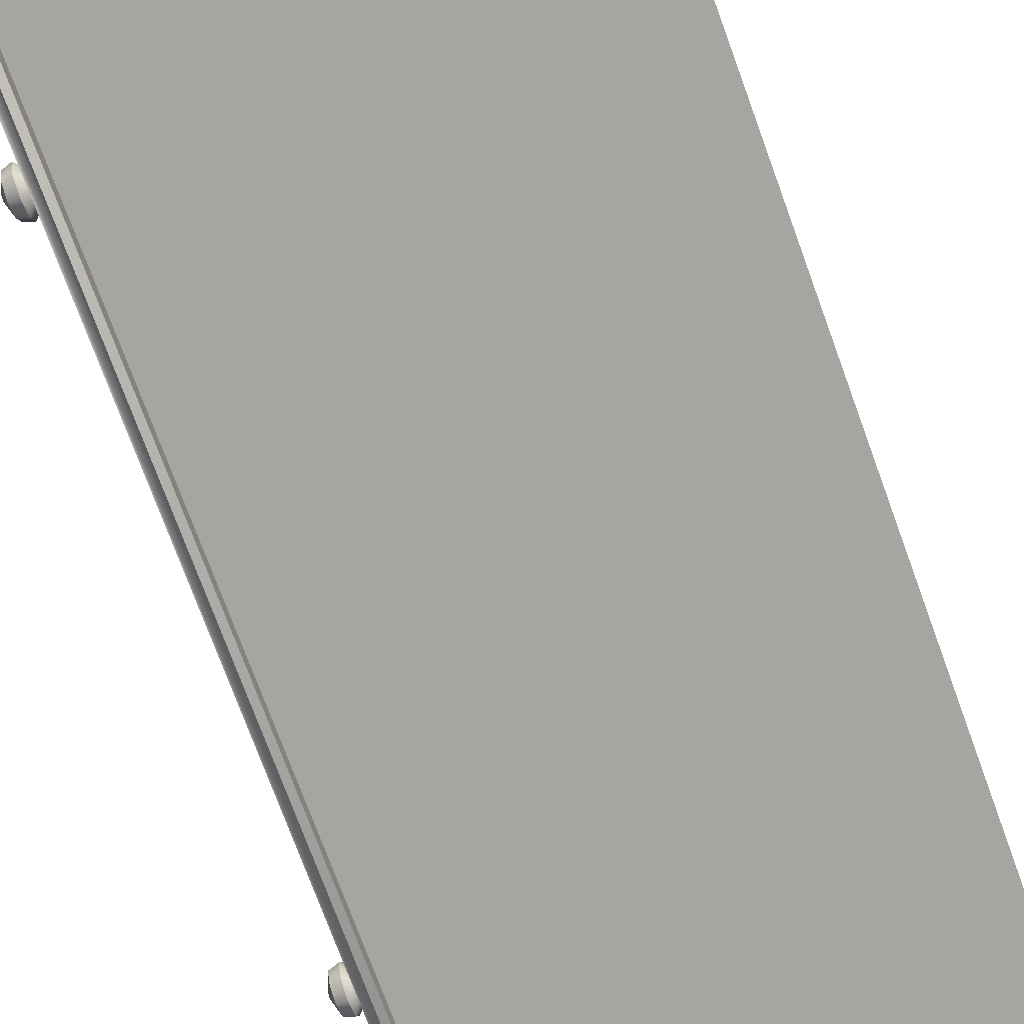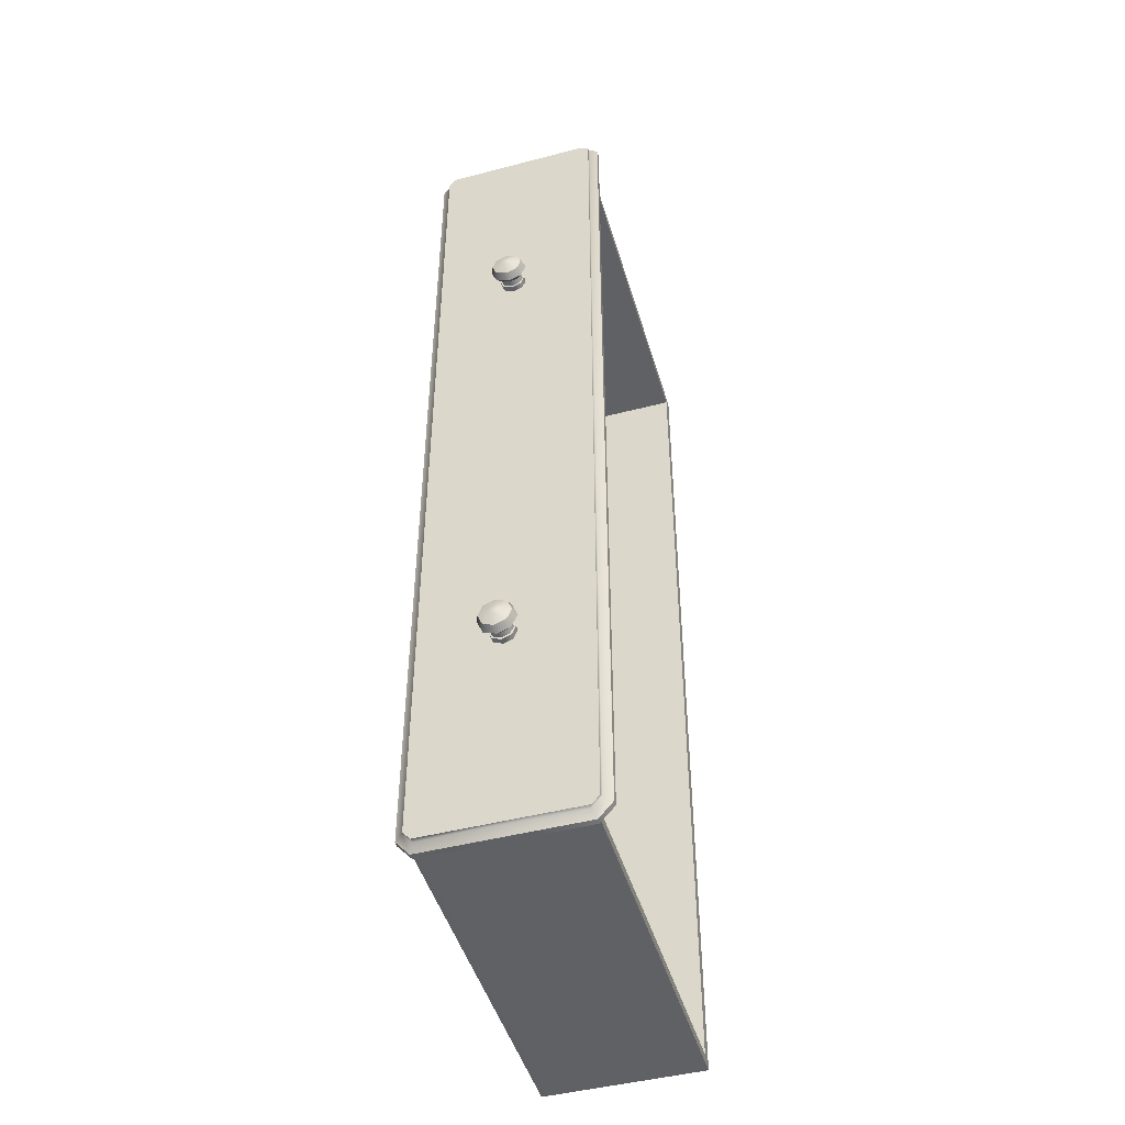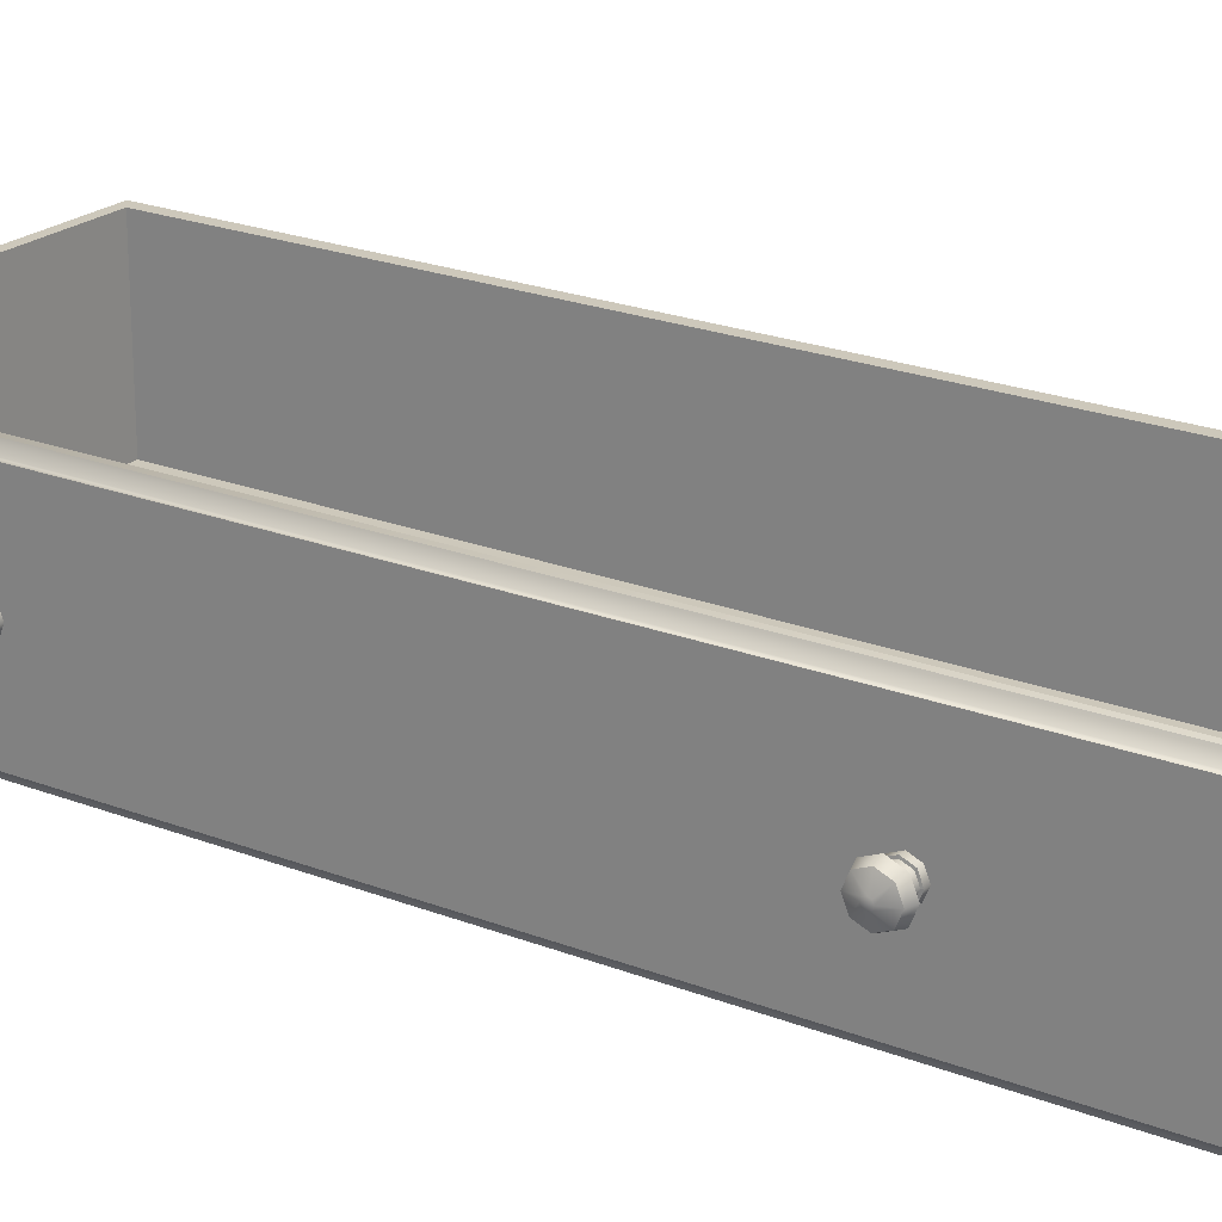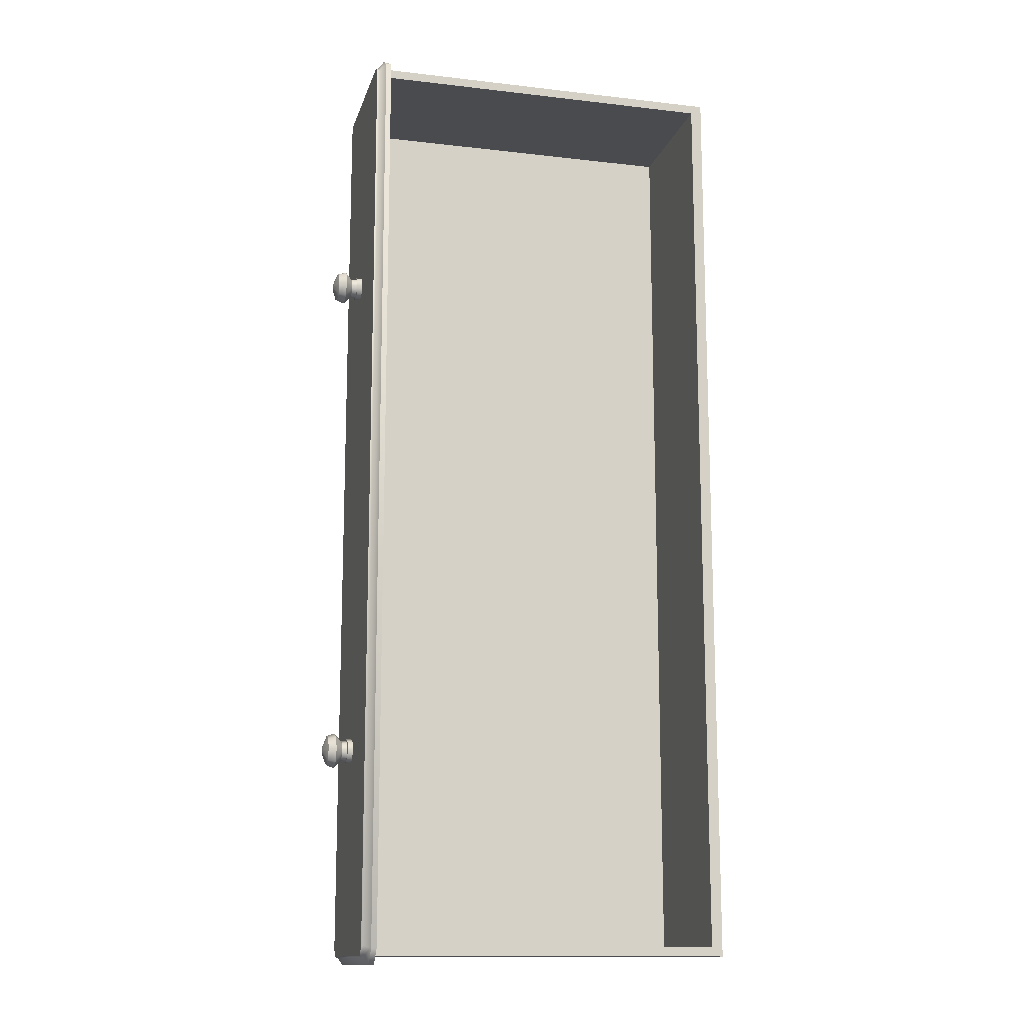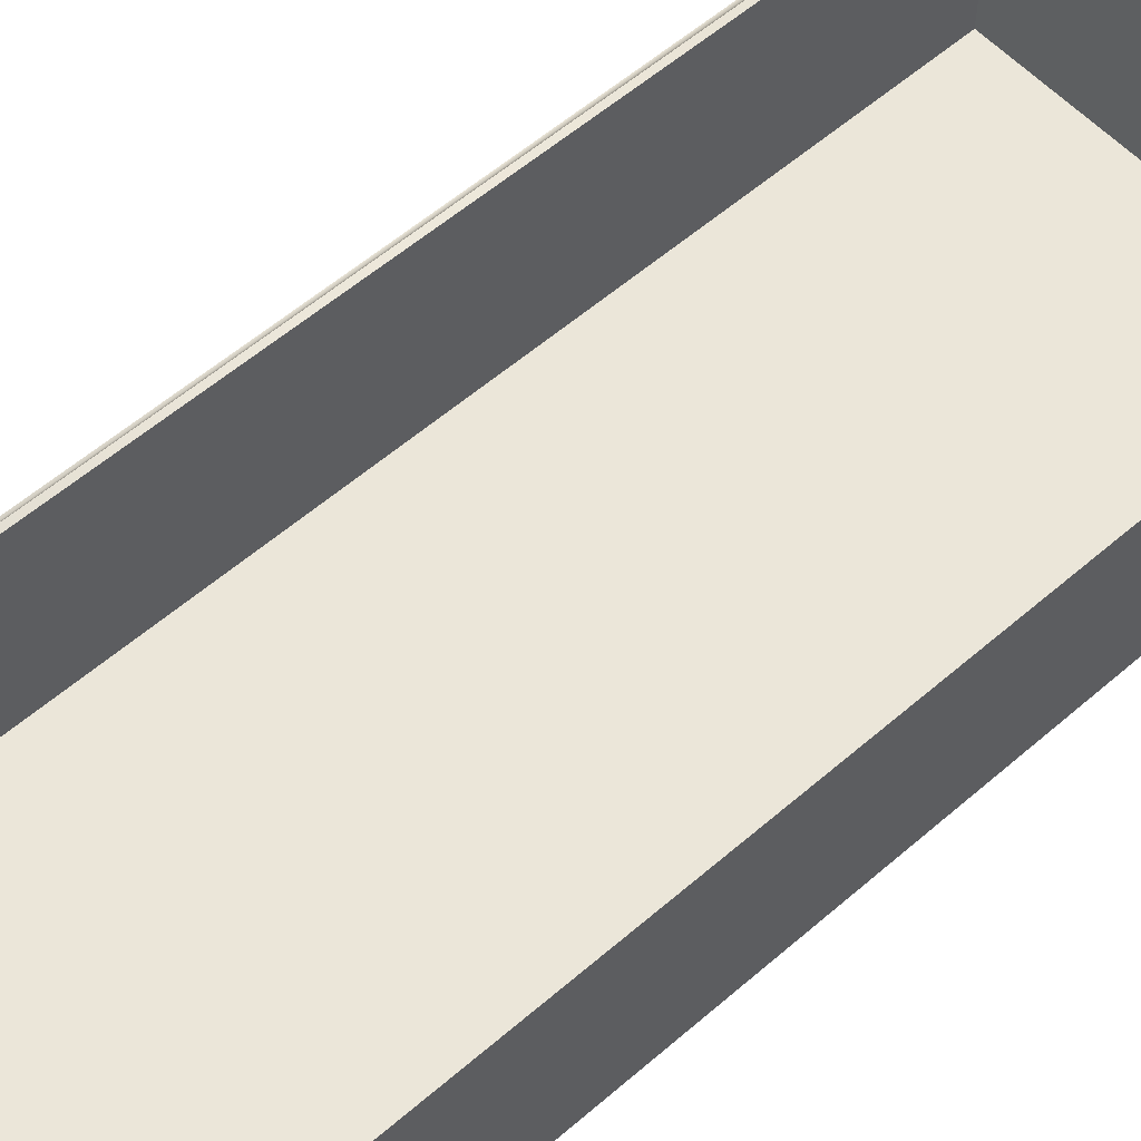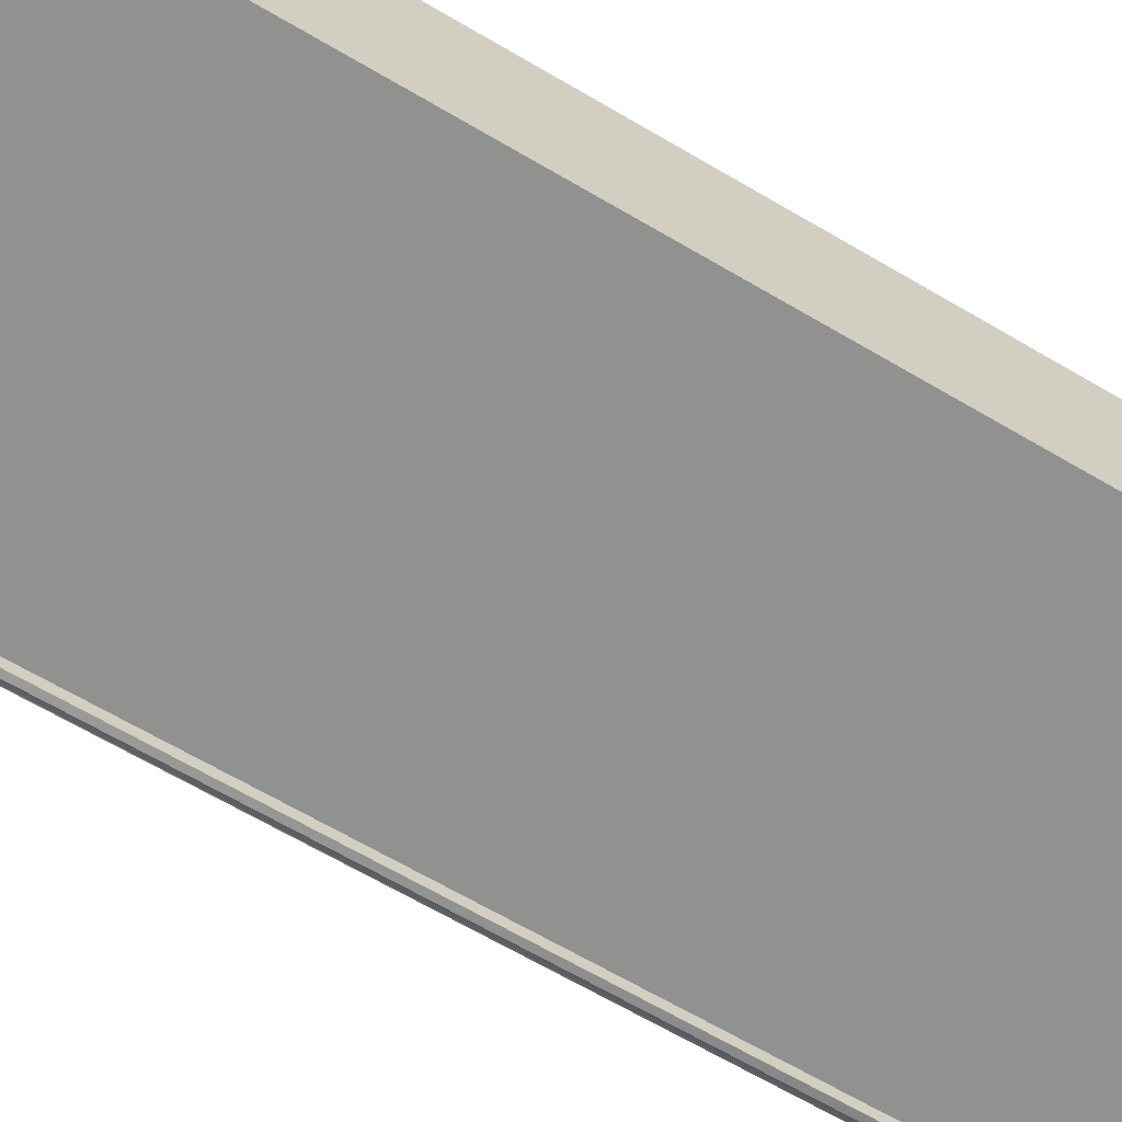
<metadata>
{"format":"obj","ext":"obj","renderer":"f3d","projection":"perspective","resolution":1024,"background":"white","views":[{"elev":-73.7,"azim":-160.0,"up":"+Y"},{"elev":-47.2,"azim":106.3,"up":"+Z"},{"elev":21.8,"azim":124.6,"up":"+Y"},{"elev":-13.9,"azim":165.5,"up":"+Z"},{"elev":56.7,"azim":-132.2,"up":"+Y"},{"elev":-66.0,"azim":-120.6,"up":"+Y"}]}
</metadata>
<code>
v  0.4801 47.38 -124.7
v  0.4801 62.16 -124.7
v  0.4801 61.84 -29.64
v  0.4801 47.25 -29.73
v  -0.9048 46.87 -28.91
v  -0.9048 45.78 -30.63
v  -0.3548 45.78 -30.63
v  -0.3548 46.87 -28.91
v  -0.3548 61.87 -28.74
v  -0.9048 61.87 -28.74
v  -0.9048 63.59 -29.83
v  -0.3548 63.59 -29.83
v  -0.3548 63.75 -124
v  -0.9048 63.75 -124
v  -0.9048 62.42 -125.6
v  -0.3548 62.42 -125.6
v  -0.3548 47.12 -125.6
v  -0.9048 47.12 -125.6
v  -0.9048 45.8 -124
v  -0.3548 45.8 -124
v  0.1902 61.99 -124.9
v  0.1902 47.55 -124.9
v  0.1902 62.96 -123.8
v  0.1902 62.85 -30.25
v  0.1902 61.58 -29.44
v  0.1902 47.37 -29.57
v  0.1902 46.57 -30.86
v  0.1902 46.58 -123.8
v  0.4801 62.85 -123.9
v  0.4801 62.77 -30.21
v  0.4801 46.68 -30.67
v  0.4801 46.69 -123.9
v  -37.21 47.28 -30.79
v  -37.21 62.33 -30.75
v  -37.21 62.33 -123.8
v  -37.21 47.28 -123.7
v  3.545 54.62 -52.79
v  3.525 54.62 -53.15
v  3.525 54.88 -53.05
v  3.525 54.98 -52.79
v  3.525 54.88 -52.54
v  3.525 54.62 -52.43
v  3.525 54.37 -52.54
v  3.525 54.27 -52.79
v  3.525 54.37 -53.05
v  3.081 55.71 -53.87
v  3.081 54.62 -54.32
v  3.081 56.15 -52.79
v  3.081 55.71 -51.71
v  3.081 54.62 -51.26
v  3.081 53.54 -51.71
v  3.081 53.1 -52.79
v  3.081 53.54 -53.87
v  2.296 55.9 -54.07
v  2.296 54.62 -54.6
v  2.296 56.43 -52.79
v  2.296 55.9 -51.52
v  2.296 54.62 -50.99
v  2.296 53.35 -51.52
v  2.296 52.82 -52.79
v  2.296 53.35 -54.07
v  0.5092 54.62 -54.05
v  1.037 54.62 -54.05
v  1.037 53.73 -53.68
v  0.5092 53.73 -53.68
v  1.037 53.37 -52.79
v  0.5092 53.37 -52.79
v  1.037 53.73 -51.9
v  0.5092 53.73 -51.9
v  1.037 54.62 -51.53
v  0.5092 54.62 -51.53
v  1.037 55.51 -51.9
v  0.5092 55.51 -51.9
v  1.037 55.88 -52.79
v  0.5092 55.88 -52.79
v  1.037 55.51 -53.68
v  0.5092 55.51 -53.68
v  1.593 54.62 -53.81
v  1.593 55.35 -53.51
v  1.593 55.65 -52.79
v  1.593 55.35 -52.07
v  1.593 54.62 -51.77
v  1.593 53.9 -52.07
v  1.593 53.6 -52.79
v  1.593 53.9 -53.51
v  1.055 54.62 -53.88
v  1.055 55.39 -53.56
v  1.055 53.86 -53.56
v  1.055 53.54 -52.79
v  1.055 53.86 -52.02
v  1.055 54.62 -51.71
v  1.055 55.39 -52.02
v  1.055 55.71 -52.79
v  -37.21 46.82 -123.7
v  -36.08 46.82 -123.7
v  -36.08 46.82 -30.84
v  -37.21 46.82 -30.84
v  -37.21 46.82 -29.93
v  -36.08 46.82 -29.93
v  -36.08 47.28 -29.88
v  -37.21 47.28 -29.88
v  -36.08 62.33 -30.75
v  -36.08 62.33 -123.8
v  -37.21 62.33 -124.7
v  -36.08 62.33 -124.7
v  -36.08 47.28 -124.7
v  -37.21 47.28 -124.7
v  -36.08 47.28 -123.7
v  -36.08 47.28 -30.79
v  -37.21 46.82 -124.6
v  -36.08 46.82 -124.6
v  -37.21 62.33 -29.83
v  -36.08 62.33 -29.83
v  -0.9617 47.28 -30.79
v  -0.9617 62.33 -30.75
v  -0.9617 62.33 -29.83
v  -0.9617 47.28 -29.88
v  -0.9617 47.28 -123.7
v  -0.9617 46.82 -123.7
v  -0.9617 46.82 -124.6
v  -0.9617 47.28 -124.7
v  -0.9617 46.82 -30.84
v  -0.9617 46.82 -29.93
v  -0.9617 62.33 -124.7
v  -0.9617 62.33 -123.8
v  3.526 54.62 -103.9
v  3.506 54.62 -104.3
v  3.506 54.88 -104.1
v  3.506 54.98 -103.9
v  3.506 54.88 -103.6
v  3.506 54.62 -103.5
v  3.506 54.37 -103.6
v  3.506 54.27 -103.9
v  3.506 54.37 -104.1
v  3.061 55.71 -105
v  3.061 54.62 -105.4
v  3.061 56.15 -103.9
v  3.061 55.71 -102.8
v  3.061 54.62 -102.4
v  3.061 53.54 -102.8
v  3.061 53.1 -103.9
v  3.061 53.54 -105
v  2.276 55.9 -105.2
v  2.276 54.62 -105.7
v  2.276 56.43 -103.9
v  2.276 55.9 -102.6
v  2.276 54.62 -102.1
v  2.276 53.35 -102.6
v  2.276 52.82 -103.9
v  2.276 53.35 -105.2
v  0.4898 54.62 -105.2
v  1.017 54.62 -105.2
v  1.017 53.73 -104.8
v  0.4898 53.73 -104.8
v  1.017 53.37 -103.9
v  0.4898 53.37 -103.9
v  1.017 53.73 -103
v  0.4898 53.73 -103
v  1.017 54.62 -102.6
v  0.4898 54.62 -102.6
v  1.017 55.51 -103
v  0.4898 55.51 -103
v  1.017 55.88 -103.9
v  0.4898 55.88 -103.9
v  1.017 55.51 -104.8
v  0.4898 55.51 -104.8
v  1.574 54.62 -104.9
v  1.574 55.35 -104.6
v  1.574 55.65 -103.9
v  1.574 55.35 -103.2
v  1.574 54.62 -102.9
v  1.574 53.9 -103.2
v  1.574 53.6 -103.9
v  1.574 53.9 -104.6
v  1.036 54.62 -105
v  1.036 55.39 -104.7
v  1.036 53.86 -104.7
v  1.036 53.54 -103.9
v  1.036 53.86 -103.1
v  1.036 54.62 -102.8
v  1.036 55.39 -103.1
v  1.036 55.71 -103.9
g M_Cabinet_Draw_02
f 1 2 3 4
f 5 6 7 8
f 9 10 5 8
f 11 10 9 12
f 13 14 11 12
f 15 14 13 16
f 17 18 15 16
f 7 6 19 20
f 17 20 19 18
f 21 22 17 16
f 13 23 21 16
f 24 23 13 12
f 9 25 24 12
f 9 8 26 25
f 7 27 26 8
f 7 20 28 27
f 17 22 28 20
f 23 29 2 21
f 24 30 29 23
f 25 3 30 24
f 26 4 3 25
f 27 31 4 26
f 22 1 32 28
f 28 32 31 27
f 2 1 22 21
f 15 18 5 10
f 15 10 11 14
f 5 18 19 6
f 33 34 35 36
f 37 38 39
f 37 39 40
f 37 40 41
f 37 41 42
f 37 42 43
f 37 43 44
f 37 44 45
f 37 45 38
f 46 39 38 47
f 48 40 39 46
f 49 41 40 48
f 50 42 41 49
f 51 43 42 50
f 52 44 43 51
f 53 45 44 52
f 47 38 45 53
f 54 46 47 55
f 56 48 46 54
f 57 49 48 56
f 58 50 49 57
f 59 51 50 58
f 60 52 51 59
f 61 53 52 60
f 55 47 53 61
f 62 63 64 65
f 65 64 66 67
f 67 66 68 69
f 69 68 70 71
f 71 70 72 73
f 73 72 74 75
f 75 74 76 77
f 77 76 63 62
f 55 78 79 54
f 54 79 80 56
f 56 80 81 57
f 57 81 82 58
f 58 82 83 59
f 59 83 84 60
f 60 84 85 61
f 61 85 78 55
f 86 87 79 78
f 88 86 78 85
f 89 88 85 84
f 90 89 84 83
f 91 90 83 82
f 92 91 82 81
f 93 92 81 80
f 87 93 80 79
f 64 63 86 88
f 66 64 88 89
f 68 66 89 90
f 70 68 90 91
f 72 70 91 92
f 74 72 92 93
f 76 74 93 87
f 63 76 87 86
f 3 2 29 30
f 1 4 31 32
f 94 95 96 97
f 98 99 100 101
f 34 102 103 35
f 104 105 106 107
f 108 103 102 109
f 36 35 104 107
f 33 97 98 101
f 97 96 99 98
f 95 94 110 111
f 35 103 105 104
f 102 34 112 113
f 114 115 116 117
f 118 119 120 121
f 33 36 94 97
f 101 100 113 112
f 107 106 111 110
f 118 114 122 119
f 36 107 110 94
f 33 101 112 34
f 114 117 123 122
f 118 121 124 125
f 120 119 95 111
f 121 120 111 106
f 124 121 106 105
f 125 124 105 103
f 118 125 103 108
f 114 118 108 109
f 115 114 109 102
f 116 115 102 113
f 117 116 113 100
f 123 117 100 99
f 122 123 99 96
f 119 122 96 95
f 126 127 128
f 126 128 129
f 126 129 130
f 126 130 131
f 126 131 132
f 126 132 133
f 126 133 134
f 126 134 127
f 135 128 127 136
f 137 129 128 135
f 138 130 129 137
f 139 131 130 138
f 140 132 131 139
f 141 133 132 140
f 142 134 133 141
f 136 127 134 142
f 143 135 136 144
f 145 137 135 143
f 146 138 137 145
f 147 139 138 146
f 148 140 139 147
f 149 141 140 148
f 150 142 141 149
f 144 136 142 150
f 151 152 153 154
f 154 153 155 156
f 156 155 157 158
f 158 157 159 160
f 160 159 161 162
f 162 161 163 164
f 164 163 165 166
f 166 165 152 151
f 144 167 168 143
f 143 168 169 145
f 145 169 170 146
f 146 170 171 147
f 147 171 172 148
f 148 172 173 149
f 149 173 174 150
f 150 174 167 144
f 175 176 168 167
f 177 175 167 174
f 178 177 174 173
f 179 178 173 172
f 180 179 172 171
f 181 180 171 170
f 182 181 170 169
f 176 182 169 168
f 153 152 175 177
f 155 153 177 178
f 157 155 178 179
f 159 157 179 180
f 161 159 180 181
f 163 161 181 182
f 165 163 182 176
f 152 165 176 175

</code>
